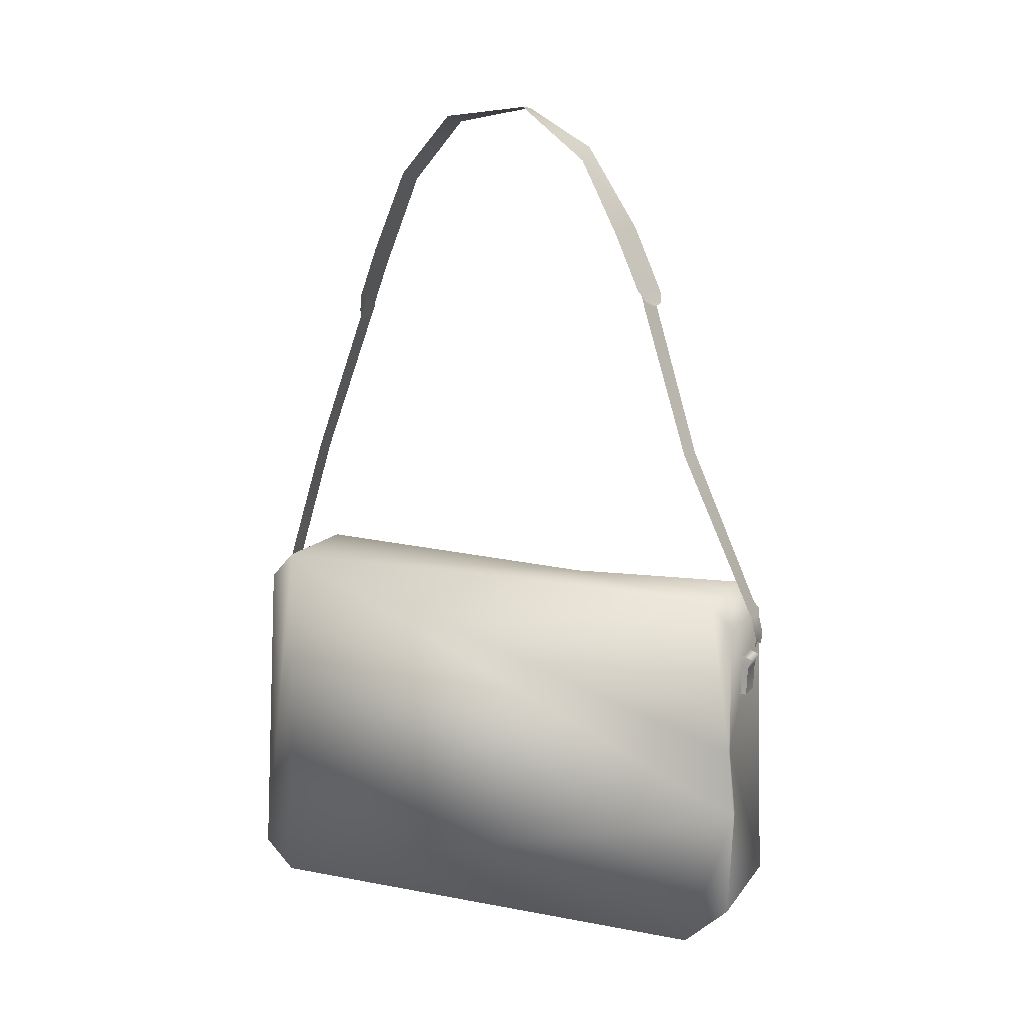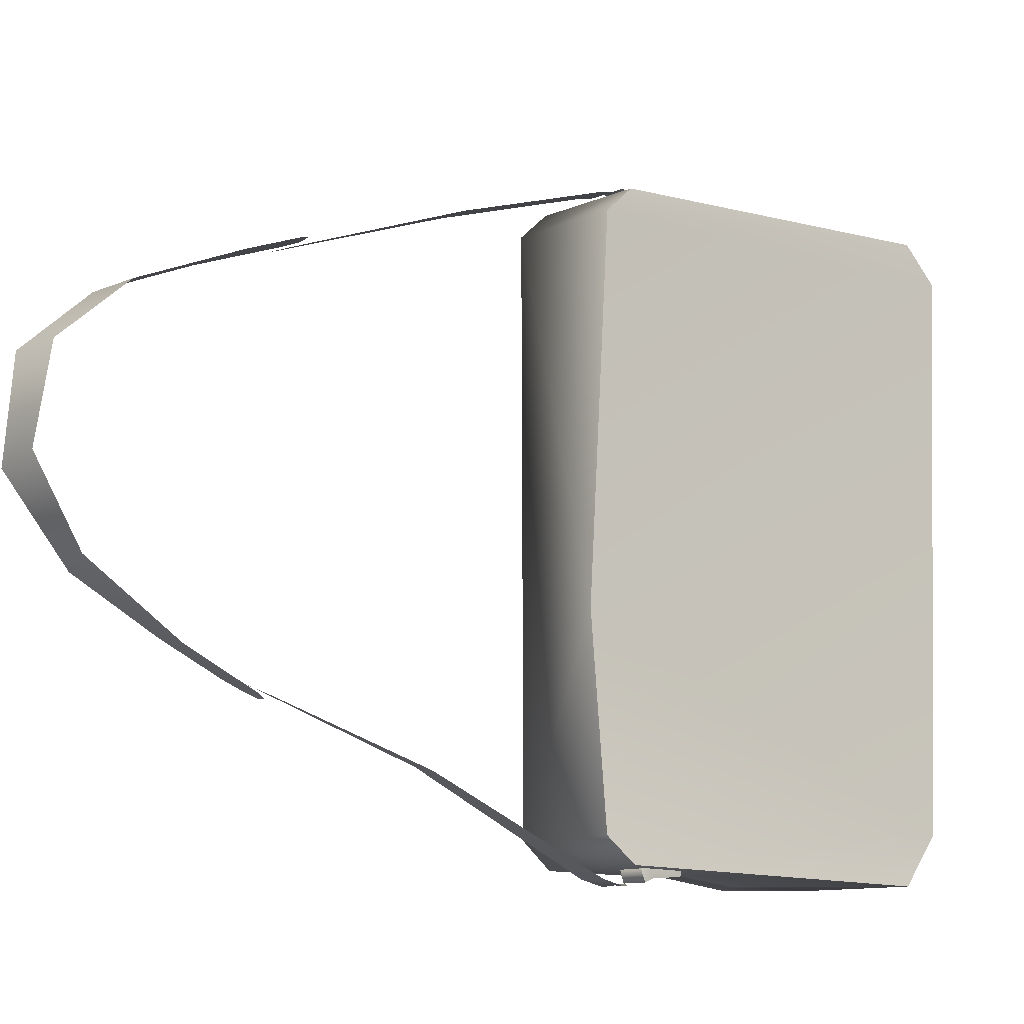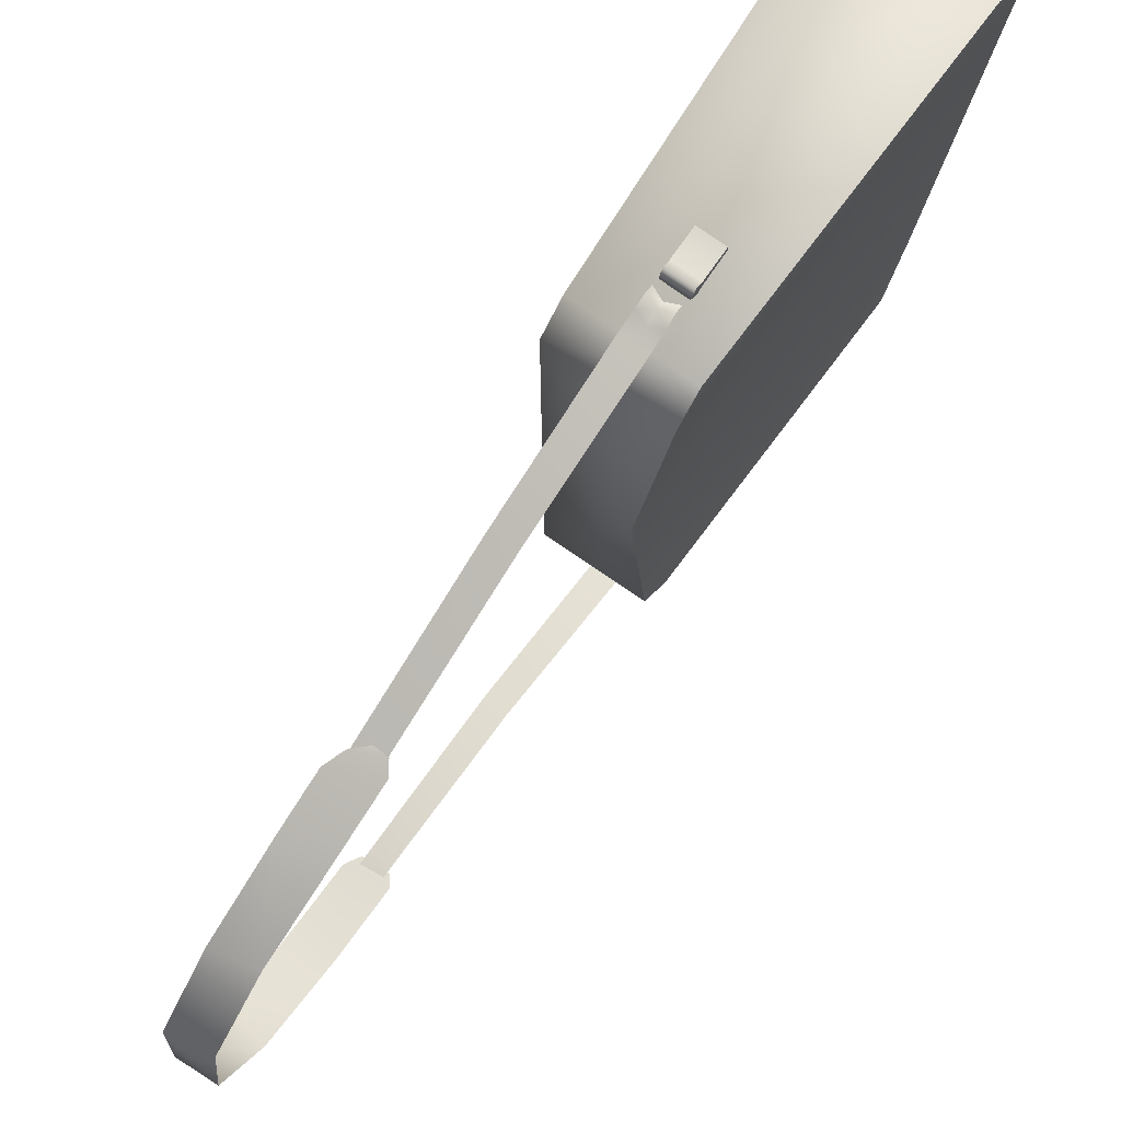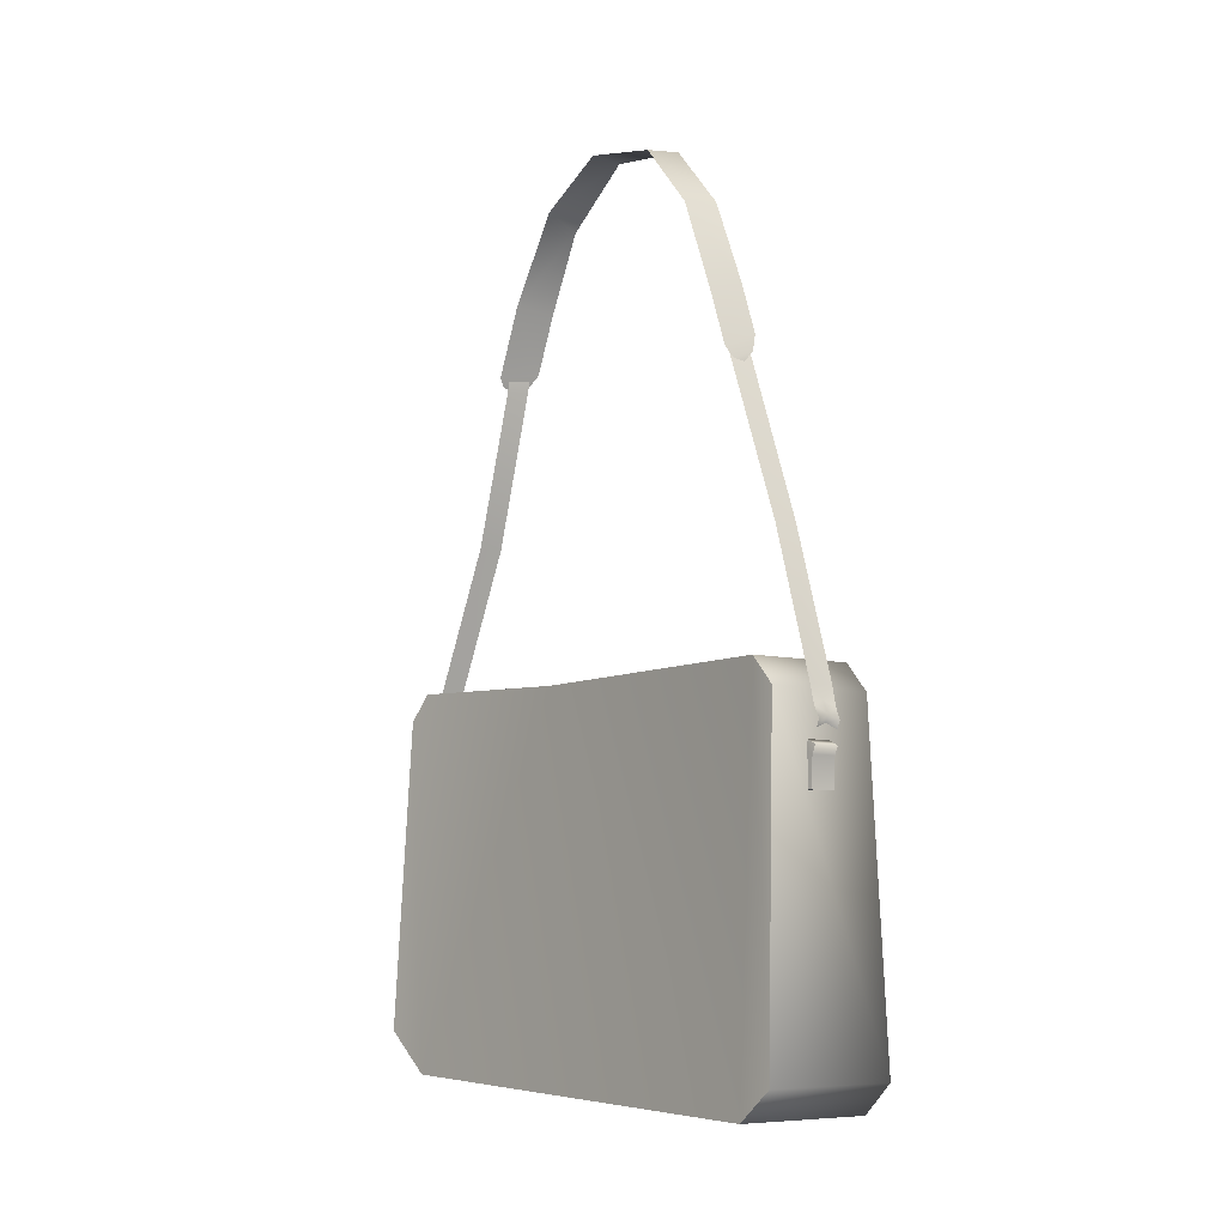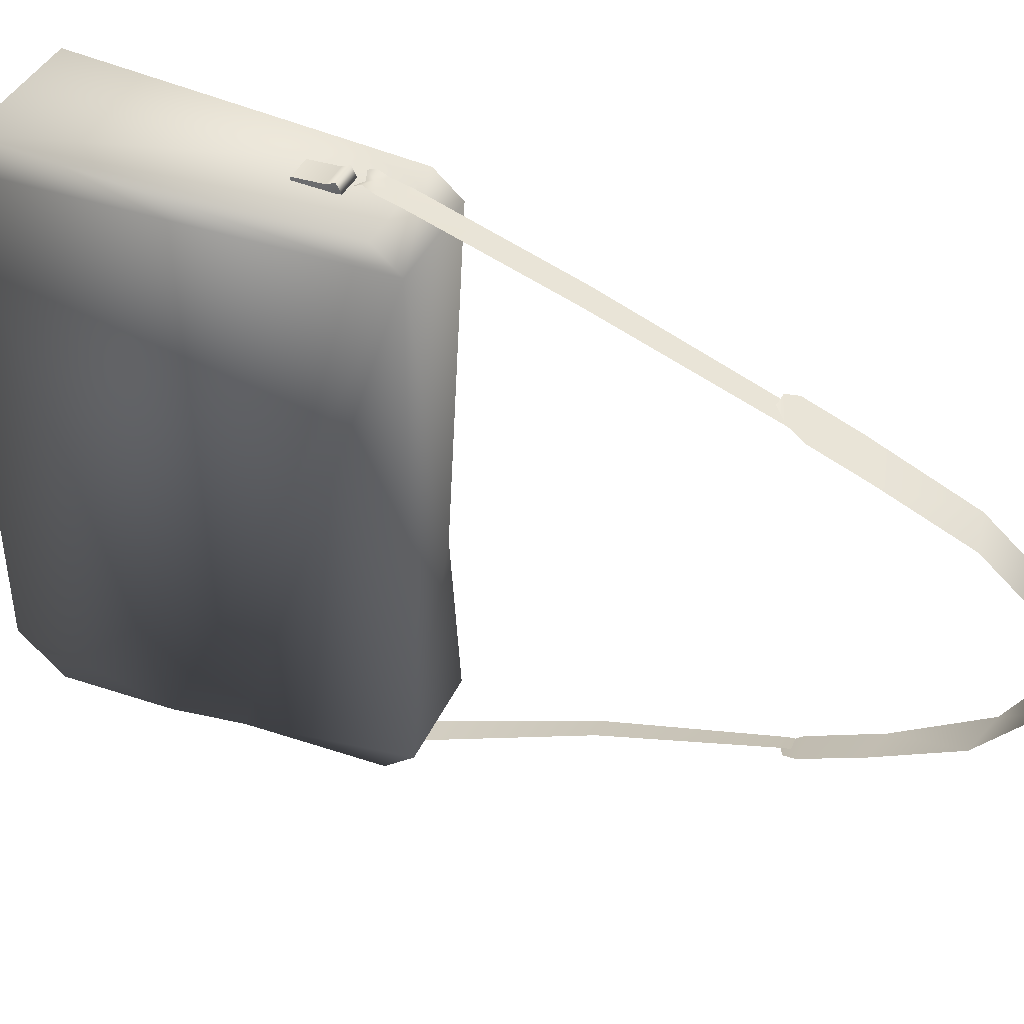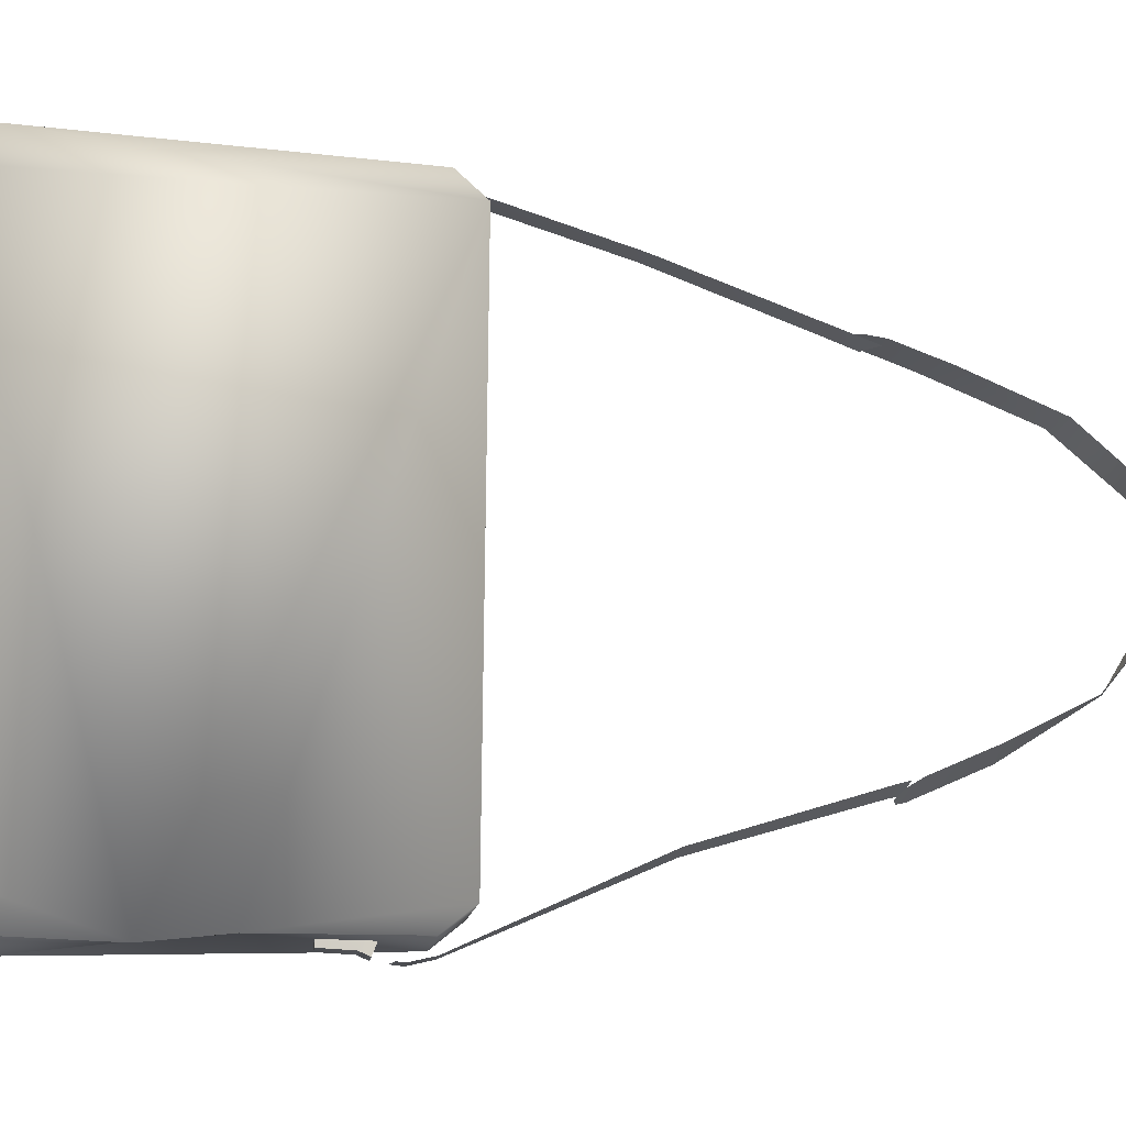
<metadata>
{"format":"obj","ext":"obj","renderer":"f3d","projection":"perspective","resolution":1024,"background":"white","views":[{"elev":12.5,"azim":-66.9,"up":"+Z"},{"elev":-11.3,"azim":48.7,"up":"+Y"},{"elev":75.5,"azim":34.0,"up":"+Y"},{"elev":-6.2,"azim":141.7,"up":"+Z"},{"elev":42.0,"azim":-67.2,"up":"+Y"},{"elev":-13.8,"azim":-97.8,"up":"+Y"}]}
</metadata>
<code>
g NPC_Bone_PackageB_011_LOD2
v -0.007386 -0.1393 -0.2867
v -0.007686 -0.136 -0.288
v -0.007186 -0.1341 -0.2846
v -0.007186 -0.1341 -0.2846
v -0.007923 -0.1322 -0.2885
v -0.007386 -0.1393 -0.2867
v -0.00728 -0.1373 -0.2915
v -0.007923 -0.1322 -0.2885
v -0.00728 -0.1373 -0.2915
v 0.005737 -0.1359 -0.2883
v 0.005103 -0.1395 -0.2864
v 0.005068 -0.1342 -0.2844
v 0.005371 -0.1374 -0.2913
v 0.005103 -0.1395 -0.2864
v 0.005068 -0.1342 -0.2844
v 0.005708 -0.1323 -0.2883
v 0.005371 -0.1374 -0.2913
v 0.005708 -0.1323 -0.2883
v 0.00732 0.1417 -0.2904
v 0.007683 0.1404 -0.2869
v 0.007205 0.1434 -0.2865
v 0.006976 0.1384 -0.2839
v 0.007205 0.1434 -0.2865
v 0.007757 0.1366 -0.2878
v 0.006976 0.1384 -0.2839
v 0.00732 0.1417 -0.2904
v 0.007757 0.1366 -0.2878
v -0.005284 0.1435 -0.2867
v -0.005278 0.1385 -0.2841
v -0.005767 0.1405 -0.2872
v -0.005331 0.1418 -0.2907
v -0.005284 0.1435 -0.2867
v -0.005278 0.1385 -0.2841
v -0.006055 0.1367 -0.2881
v -0.006055 0.1367 -0.2881
v -0.005331 0.1418 -0.2907
v 0.01094 -0.03359 -0.2524
v 0.02672 -0.115 -0.4377
v 0.02003 -0.1233 -0.2519
v 0.01094 -0.03359 -0.2524
v 0.02528 0.1257 -0.2495
v 0.03608 0.128 -0.4378
v 0.02528 0.1257 -0.2495
v 0.01094 -0.03359 -0.2524
v -0.02746 0.1265 -0.2501
v 0.01094 -0.03359 -0.2524
v -0.02897 -0.123 -0.2523
v 0.02003 -0.1233 -0.2519
v 0.01094 -0.03359 -0.2524
v 0.03608 0.128 -0.4378
v 0.02672 -0.115 -0.4377
v -0.008678 0.0895 -0.1111
v -0.001854 0.0914 -0.1171
v 0.004743 0.09178 -0.1164
v 0.008191 0.08995 -0.111
v -0.01266 0.0866 -0.1023
v -0.01334 0.07711 -0.07715
v 0.007502 0.08039 -0.08589
v 0.006344 -0.006059 -0.001462
v -0.01259 -0.009846 -0.0009945
v -0.01401 0.0326 -0.00565
v 0.005517 0.03385 -0.008695
v -0.01403 0.05926 -0.03572
v 0.005878 0.06067 -0.0394
v -0.01334 0.07711 -0.07715
v 0.007502 0.08039 -0.08589
v -0.01259 -0.009846 -0.0009945
v 0.006344 -0.006059 -0.001462
v 0.00736 -0.03943 -0.02163
v -0.01115 -0.04265 -0.02799
v 0.007243 -0.06575 -0.06304
v -0.01166 -0.0618 -0.06571
v 0.007243 -0.06575 -0.06304
v -0.01203 -0.07407 -0.09366
v -0.01166 -0.0618 -0.06571
v 0.006667 -0.08048 -0.09623
v 0.003567 -0.0818 -0.1007
v -0.008698 -0.07796 -0.1001
v -0.002478 -0.08111 -0.1026
v -0.007746 -0.1324 -0.306
v -0.007923 -0.1322 -0.2885
v -0.00728 -0.1373 -0.2915
v -0.007103 -0.1365 -0.3059
v 0.005371 -0.1374 -0.2913
v 0.005543 -0.1367 -0.3057
v -0.007103 -0.1365 -0.3059
v -0.00728 -0.1373 -0.2915
v -0.007746 -0.1324 -0.306
v 0.006245 -0.1326 -0.3057
v 0.005708 -0.1323 -0.2883
v -0.007923 -0.1322 -0.2885
v 0.005708 -0.1323 -0.2883
v 0.005068 -0.1342 -0.2844
v -0.007186 -0.1341 -0.2846
v -0.007923 -0.1322 -0.2885
v 0.005068 -0.1342 -0.2844
v 0.005103 -0.1395 -0.2864
v -0.007386 -0.1393 -0.2867
v -0.007186 -0.1341 -0.2846
v -0.007386 -0.1393 -0.2867
v 0.005103 -0.1395 -0.2864
v 0.005371 -0.1374 -0.2913
v -0.00728 -0.1373 -0.2915
v 0.005543 -0.1367 -0.3057
v 0.005371 -0.1374 -0.2913
v 0.005708 -0.1323 -0.2883
v 0.006245 -0.1326 -0.3057
v -0.007746 -0.1324 -0.306
v -0.007103 -0.1365 -0.3059
v 0.005543 -0.1367 -0.3057
v 0.006245 -0.1326 -0.3057
v 0.007205 0.1434 -0.2865
v -0.005284 0.1435 -0.2867
v -0.005331 0.1418 -0.2907
v 0.00732 0.1417 -0.2904
v -0.005331 0.1418 -0.2907
v -0.005163 0.1412 -0.3051
v 0.007482 0.141 -0.3049
v 0.00732 0.1417 -0.2904
v 0.007482 0.141 -0.3049
v 0.008127 0.1369 -0.3049
v 0.007757 0.1366 -0.2878
v 0.00732 0.1417 -0.2904
v -0.005278 0.1385 -0.2841
v -0.005284 0.1435 -0.2867
v 0.007205 0.1434 -0.2865
v 0.006976 0.1384 -0.2839
v -0.006055 0.1367 -0.2881
v -0.005278 0.1385 -0.2841
v 0.006976 0.1384 -0.2839
v 0.007757 0.1366 -0.2878
v -0.005865 0.1371 -0.3052
v -0.005163 0.1412 -0.3051
v -0.005331 0.1418 -0.2907
v -0.006055 0.1367 -0.2881
v -0.005865 0.1371 -0.3052
v -0.006055 0.1367 -0.2881
v 0.007757 0.1366 -0.2878
v 0.008127 0.1369 -0.3049
v -0.005865 0.1371 -0.3052
v 0.008127 0.1369 -0.3049
v 0.007482 0.141 -0.3049
v -0.005163 0.1412 -0.3051
v 0.002985 -0.1021 -0.1791
v -0.007593 -0.1386 -0.2639
v -0.00798 -0.0999 -0.1794
v 0.004822 -0.1387 -0.2637
v -0.001211 -0.1406 -0.2721
v 0.004844 -0.1412 -0.2744
v -0.007348 -0.1411 -0.2748
v -0.001134 -0.1401 -0.278
v 0.00457 -0.1406 -0.2802
v -0.006916 -0.1405 -0.2805
v 0.002691 -0.08001 -0.1042
v -0.00798 -0.0999 -0.1794
v -0.007108 -0.07632 -0.1032
v 0.002747 -0.07856 -0.09831
v -0.006988 -0.07473 -0.09722
v -0.007881 0.08967 -0.1148
v -0.00727 0.1174 -0.1901
v 0.004927 0.1179 -0.1915
v 0.00407 0.09078 -0.1199
v -0.007829 0.08555 -0.1037
v 0.004104 0.08676 -0.1095
v -0.00727 0.1174 -0.1901
v 0.006778 0.1401 -0.2612
v -0.005657 0.1403 -0.2614
v 0.0007375 0.1414 -0.2681
v -0.005391 0.1426 -0.2706
v 0.006803 0.1424 -0.2703
v 0.0008167 0.1442 -0.2739
v 0.00661 0.1451 -0.2759
v 0.00656 0.1436 -0.2797
v 0.0008504 0.1428 -0.2776
v -0.005032 0.1453 -0.2762
v 0.0008504 0.1428 -0.2776
v -0.004926 0.1438 -0.28
v 0.02003 -0.1233 -0.2519
v 0.02133 -0.1342 -0.2653
v -0.02898 -0.1342 -0.2662
v -0.02897 -0.123 -0.2523
v -0.02368 -0.1332 -0.3321
v -0.02975 -0.1345 -0.332
v 0.02133 -0.1342 -0.2653
v 0.02133 -0.1342 -0.2653
v 0.02886 -0.1373 -0.4178
v -0.02409 -0.137 -0.3665
v -0.03312 -0.1367 -0.4191
v -0.03095 -0.1384 -0.3666
v 0.02886 -0.1373 -0.4178
v -0.02409 -0.137 -0.3665
v -0.03095 -0.1384 -0.3666
v -0.02975 -0.1345 -0.332
v -0.02368 -0.1332 -0.3321
v -0.03312 -0.1367 -0.4191
v 0.02886 -0.1373 -0.4178
v 0.02672 -0.115 -0.4377
v -0.03469 -0.1144 -0.439
v -0.03304 0.1289 -0.4394
v -0.03469 -0.1144 -0.439
v 0.02672 -0.115 -0.4377
v 0.03608 0.128 -0.4378
v 0.03608 0.128 -0.4378
v -0.03175 0.1451 -0.4245
v 0.03459 0.1441 -0.4231
v -0.03175 0.1451 -0.4245
v 0.03459 0.1441 -0.4231
v 0.02547 0.1375 -0.2625
v -0.02724 0.1387 -0.2634
v 0.02547 0.1375 -0.2625
v 0.02528 0.1257 -0.2495
v -0.02746 0.1265 -0.2501
v -0.02724 0.1387 -0.2634
v 0.03459 0.1441 -0.4231
v 0.03608 0.128 -0.4378
v 0.02528 0.1257 -0.2495
v 0.02547 0.1375 -0.2625
v -0.03469 -0.1144 -0.439
v -0.03095 -0.1384 -0.3666
v -0.03312 -0.1367 -0.4191
v -0.03304 0.1289 -0.4394
v -0.02746 0.1265 -0.2501
v -0.03175 0.1451 -0.4245
v -0.02724 0.1387 -0.2634
v -0.02975 -0.1345 -0.332
v -0.02897 -0.123 -0.2523
v -0.02898 -0.1342 -0.2662
v 0.02133 -0.1342 -0.2653
v 0.02003 -0.1233 -0.2519
v 0.02672 -0.115 -0.4377
v 0.02886 -0.1373 -0.4178
g NPC_Bone_PackageB_011_LOD2_0
f 3 2 1
f 5 2 4
f 7 6 2
f 9 2 8
f 12 11 10
f 10 14 13
f 16 15 10
f 18 10 17
f 21 20 19
f 23 22 20
f 25 24 20
f 20 27 26
f 30 29 28
f 30 32 31
f 30 34 33
f 30 36 35
f 39 38 37
f 42 41 40
f 45 44 43
f 45 47 46
f 47 48 46
f 51 50 49
f 54 53 52
f 54 52 55
f 52 56 55
f 55 56 57
f 58 55 57
f 61 60 59
f 62 61 59
f 63 61 62
f 64 63 62
f 63 64 65
f 64 66 65
f 69 68 67
f 70 69 67
f 71 69 70
f 72 71 70
f 75 74 73
f 74 76 73
f 77 76 74
f 78 77 74
f 78 79 77
f 82 81 80
f 83 82 80
f 86 85 84
f 87 86 84
f 90 89 88
f 91 90 88
f 94 93 92
f 95 94 92
f 98 97 96
f 99 98 96
f 102 101 100
f 103 102 100
f 106 105 104
f 107 106 104
f 110 109 108
f 111 110 108
f 114 113 112
f 115 114 112
f 118 117 116
f 119 118 116
f 122 121 120
f 123 122 120
f 126 125 124
f 127 126 124
f 130 129 128
f 131 130 128
f 134 133 132
f 135 134 132
f 138 137 136
f 139 138 136
f 142 141 140
f 143 142 140
f 146 145 144
f 145 147 144
f 145 148 147
f 148 149 147
f 145 150 148
f 148 151 149
f 151 148 150
f 151 152 149
f 153 151 150
f 155 144 154
f 156 155 154
f 156 154 157
f 158 156 157
f 161 160 159
f 162 161 159
f 162 159 163
f 164 162 163
f 161 166 165
f 166 167 165
f 166 168 167
f 169 167 168
f 168 166 170
f 171 169 168
f 170 171 168
f 170 172 171
f 172 173 171
f 173 174 171
f 171 175 169
f 171 176 175
f 176 177 175
f 180 179 178
f 181 180 178
f 180 183 182
f 184 180 182
f 186 185 182
f 187 186 182
f 187 189 188
f 187 188 190
f 193 192 191
f 194 193 191
f 197 196 195
f 198 197 195
f 201 200 199
f 202 201 199
f 199 204 203
f 204 205 203
f 208 207 206
f 209 208 206
f 212 211 210
f 213 212 210
f 216 215 214
f 217 216 214
f 220 219 218
f 219 221 218
f 221 219 222
f 223 221 222
f 224 223 222
f 219 225 222
f 226 222 225
f 227 226 225
f 230 229 228
f 231 230 228

</code>
